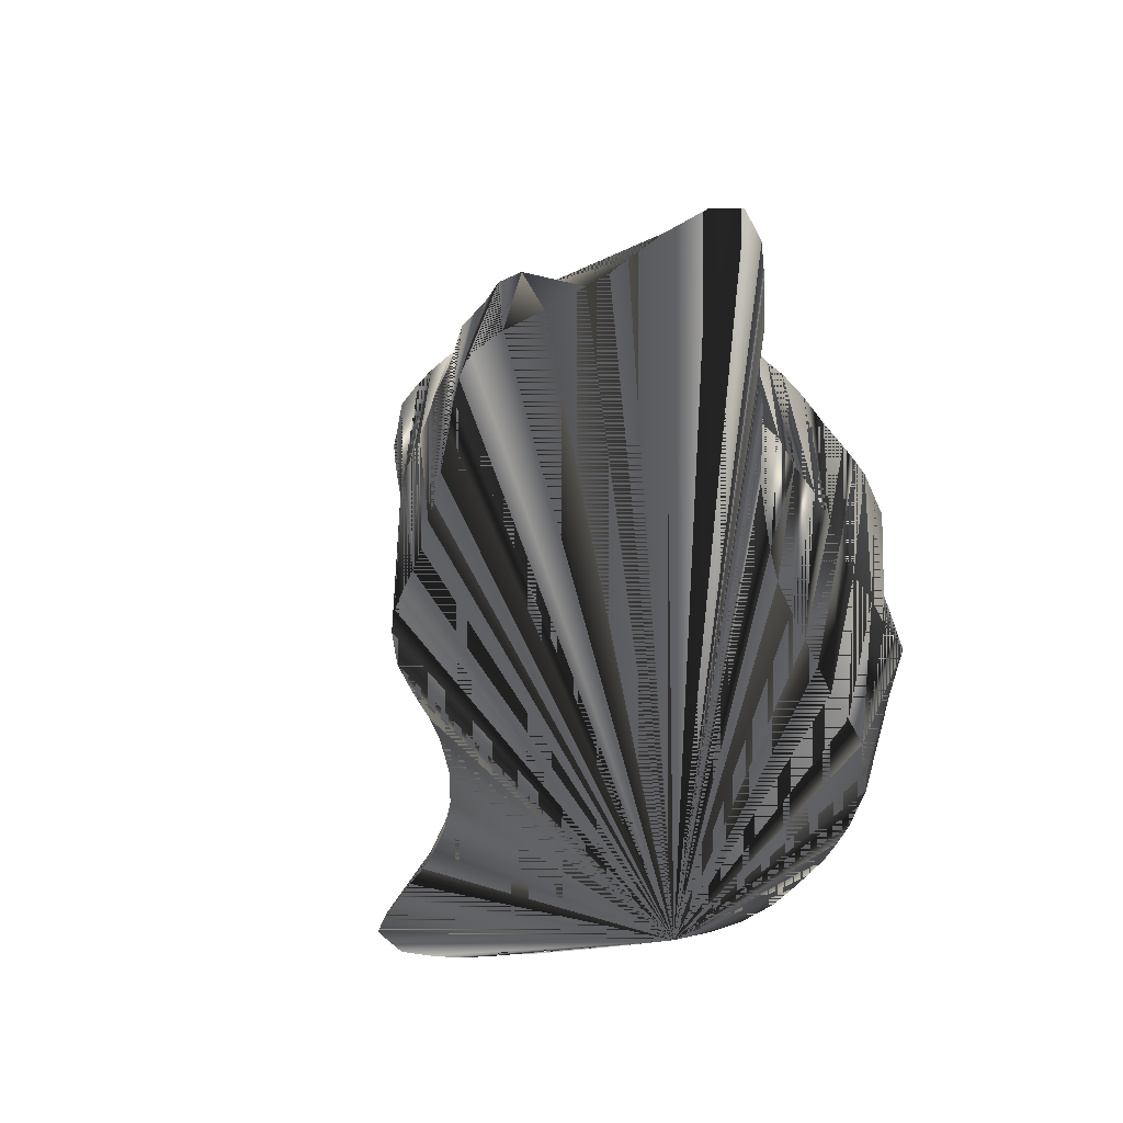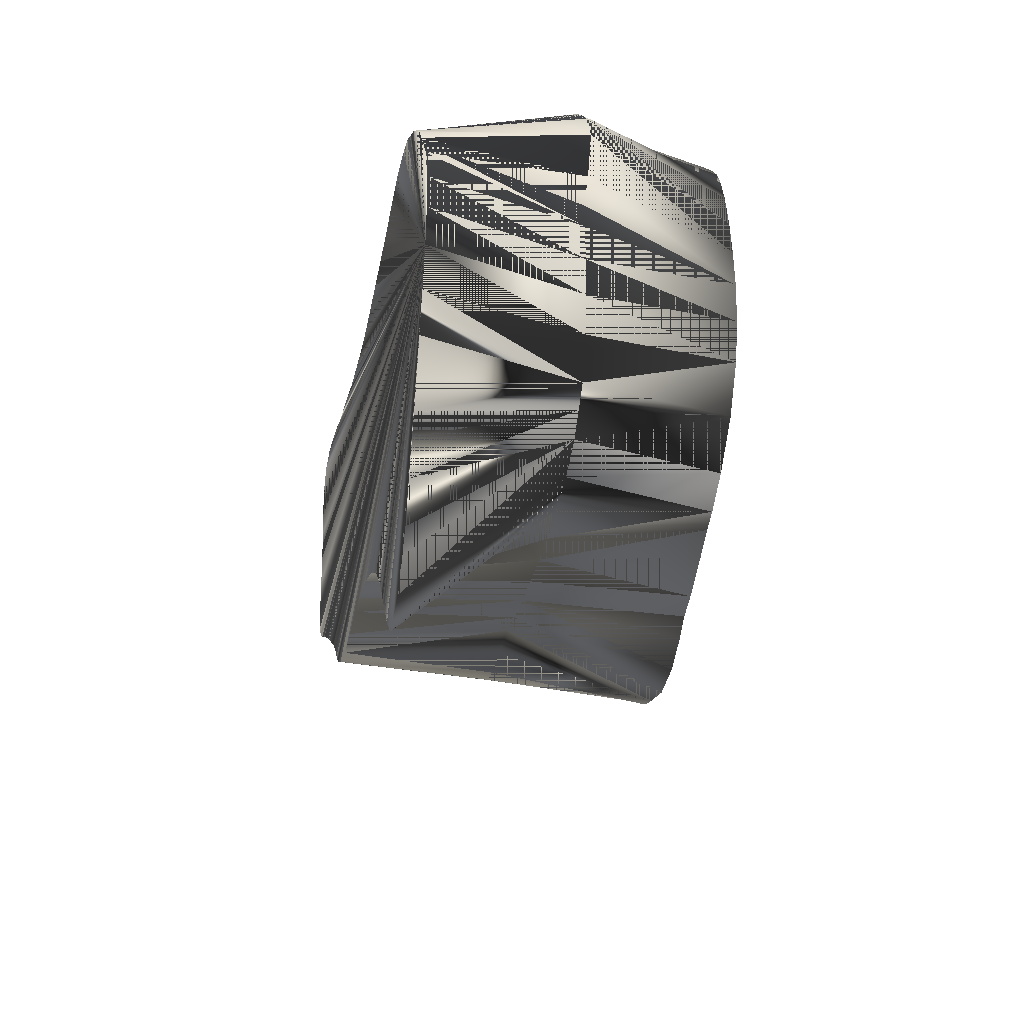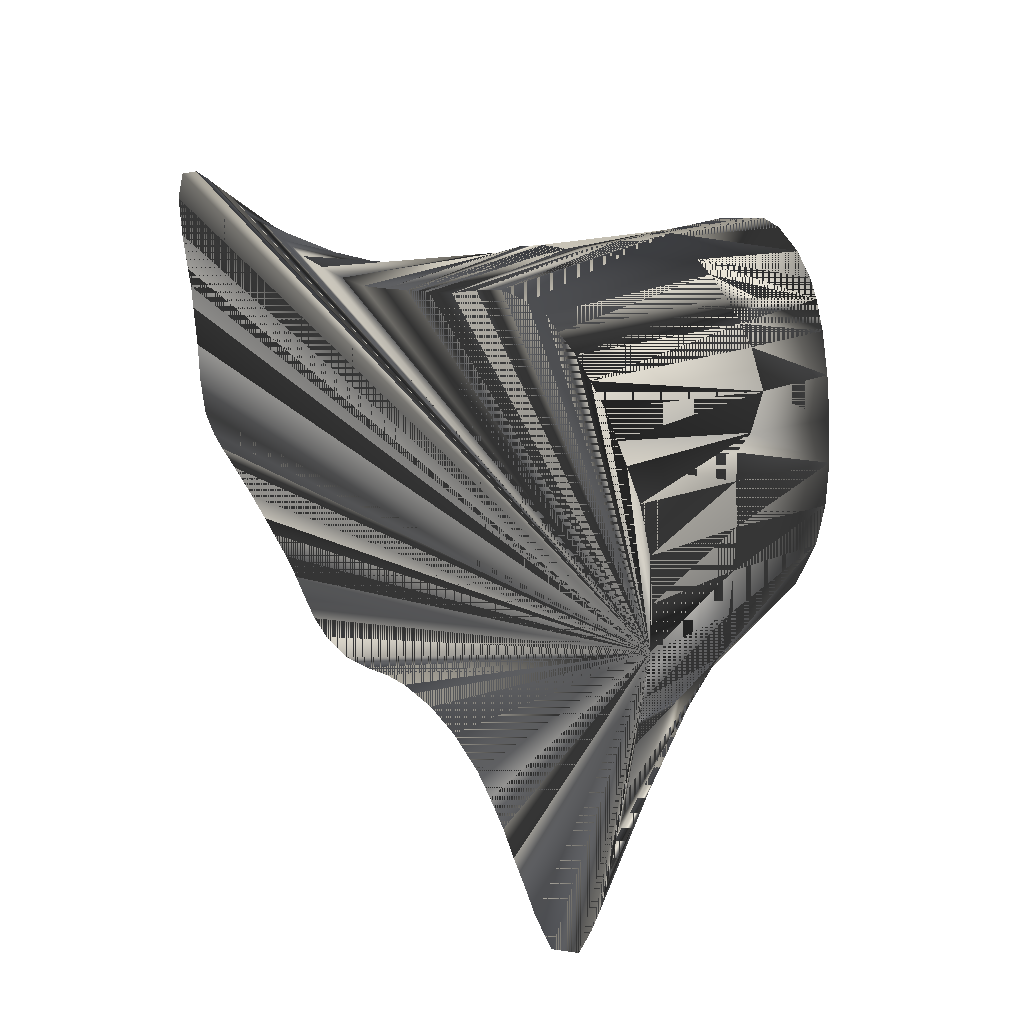
<metadata>
{"format":"obj","ext":"obj","renderer":"f3d","projection":"perspective","resolution":1024,"background":"white","views":[{"elev":-47.9,"azim":112.9,"up":"+Z"},{"elev":-35.2,"azim":-100.7,"up":"+Y"},{"elev":8.4,"azim":-123.8,"up":"+Y"}]}
</metadata>
<code>
v 335.8 715 -145.1
v 335 728.1 -145.1
v 362.5 728.1 -95.07
v 364.4 715 -95.07
v 338.8 701.9 -145.1
v 557.5 787.5 -95.07
v 586.2 836.6 -145.1
v 592.5 838.8 -145.1
v 601.2 841.2 -145.1
v 564.4 782.8 -95.07
v 367.6 805.1 -95.07
v 370 790.9 -145.1
v 378.1 796.7 -145.1
v 375 811.2 -95.07
v 384.4 801.2 -145.1
v 336.2 740.6 -145.1
v 361.5 740.6 -95.07
v 340.7 753.8 -145.1
v 361.9 753.8 -95.07
v 369.2 701.5 -95.07
v 342 688.8 -145.1
v 350.9 780 -95.07
v 356.6 777.5 -145.1
v 363.1 784.4 -145.1
v 356.2 791.8 -95.07
v 361.2 798.1 -95.07
v 549.4 823.4 -145.1
v 557.5 825 -145.1
v 539.4 797.7 -95.07
v 549.8 792.6 -95.07
v 536.2 818.4 -145.1
v 532.5 802.2 -95.07
v 346.6 763.1 -145.1
v 356 768 -95.07
v 345.4 675.6 -145.1
v 375 696.2 -95.07
v 381.1 690.4 -95.07
v 347.5 667.5 -145.1
v 350.8 769.4 -145.1
v 361.9 761.9 -95.07
v 350 661.2 -145.1
v 555 722.5 -95.07
v 546.9 718.8 -145.1
v 553.1 723.4 -145.1
v 561.7 729.8 -95.07
v 562.5 730 -145.1
v 445.6 678.6 -145.1
v 432.5 672.8 -145.1
v 432.5 683.6 -95.07
v 445.6 684.5 -95.07
v 455 681 -145.1
v 353 650 -145.1
v 432.5 805 -145.1
v 445.6 805 -145.1
v 445.6 816.9 -95.07
v 432.5 817.6 -95.07
v 419.4 806.5 -145.1
v 357.7 638.1 -145.1
v 564.4 827.8 -145.1
v 361.2 631.9 -145.1
v 393.1 685.9 -95.07
v 367.3 623.5 -145.1
v 484.4 814.8 -95.07
v 484.4 805.2 -145.1
v 471.2 805 -145.1
v 607.5 800.6 -145.1
v 606 793.1 -145.1
v 579 770.5 -95.07
v 609.8 806.9 -145.1
v 573.6 776.2 -95.07
v 380.6 620.8 -145.1
v 394.9 636.2 -145.1
v 388.8 628.1 -145.1
v 406.2 683.9 -95.07
v 400 642.5 -145.1
v 525 700 -145.1
v 518.8 694.2 -145.1
v 520.6 694 -95.07
v 527 697.8 -95.07
v 531.2 706.2 -145.1
v 540.6 710.3 -95.07
v 538.1 712.3 -145.1
v 484.4 683.8 -145.1
v 471.2 683.6 -145.1
v 471.2 687.6 -95.07
v 484.4 690.9 -95.07
v 497.5 684.8 -145.1
v 461.2 682.5 -145.1
v 458.1 685.5 -95.07
v 380.6 815.4 -95.07
v 393.1 804.2 -145.1
v 458.1 805 -145.1
v 497.5 807.4 -145.1
v 496.9 813.9 -95.07
v 510.6 810.4 -145.1
v 503.8 811.2 -95.07
v 575.6 833.1 -145.1
v 393.1 822.6 -95.07
v 406.2 807 -145.1
v 601.4 766.9 -145.1
v 597.7 755.6 -145.1
v 585 757.1 -95.07
v 585.7 764.8 -95.07
v 603.2 780 -145.1
v 405.5 650 -145.1
v 412.5 657.5 -145.1
v 419.4 682.5 -95.07
v 419.4 664.2 -145.1
v 406.2 820.2 -95.07
v 419.4 819.8 -95.07
v 580.2 750.6 -95.07
v 575.6 738.6 -145.1
v 585 744.5 -145.1
v 591.2 749 -145.1
v 510.6 689.2 -145.1
v 510.6 690.8 -95.07
v 497.5 690.1 -95.07
v 523.1 813.5 -145.1
v 510.6 809.5 -95.07
v 523.1 806.1 -95.07
v 612.5 840.5 -145.1
v 613.8 818.8 -145.1
v 616.2 831.9 -145.1
v 380.1 740.6 -45.07
v 378.8 753.8 -45.07
v 379.1 766.9 -45.07
v 380.5 780 -45.07
v 406.2 703.5 -45.07
v 417.5 697.3 -45.07
v 505.6 681.2 -45.07
v 497.5 678 -45.07
v 511.9 685.6 -45.07
v 520.9 691.6 -45.07
v 384 728.1 -45.07
v 392.9 714.7 -45.07
v 432.5 690.8 -45.07
v 445.6 685.1 -45.07
v 453.8 682.9 -45.07
v 383 793.1 -45.07
v 386 802.5 -45.07
v 395 816.6 -45.07
v 419.4 826.2 -45.07
v 410.6 826.2 -45.07
v 423.8 695 -45.07
v 430.6 826.2 -45.07
v 437.5 825 -45.07
v 458.1 817.9 -95.07
v 445.6 823.2 -45.07
v 458.1 820.1 -45.07
v 460 678.8 -45.07
v 471.2 674.1 -45.07
v 471.2 817 -95.07
v 471.2 817.5 -45.07
v 530.9 775.6 -45.07
v 533.5 766.9 -45.07
v 484.4 673.5 -45.07
v 483.1 814.1 -45.07
v 489.4 811.2 -45.07
v 497.5 808.3 -45.07
v 508.1 802.3 -45.07
v 514.4 797.5 -45.07
v 526.7 700.6 -45.07
v 521.2 791.6 -45.07
v 533.9 703.8 -95.07
v 530 706.9 -45.07
v 533.4 715 -45.07
v 526.8 782.5 -45.07
v 548.4 717.1 -95.07
v 535.2 728.1 -45.07
v 536.2 740.6 -45.07
v 535.3 753.8 -45.07
v 574.8 740.6 -95.07
v 389 808.8 -45.07
v 403.8 823.6 -45.07
v 546.9 718.8 -145.1
v 540.6 710.3 -95.07
v 538.1 712.3 -145.1
v 548.4 717.1 -95.07
v 561.7 729.8 -95.07
v 562.5 730 -145.1
v 574.8 740.6 -95.07
v 575.6 738.6 -145.1
v 458.1 805 -145.1
v 471.2 817 -95.07
v 471.2 805 -145.1
v 458.1 817.9 -95.07
v 393.1 822.6 -95.07
v 380.6 815.4 -95.07
v 395 816.6 -45.07
v 389 808.8 -45.07
f 1 2 3
f 1 2 16
f 1 3 2
f 1 8 9
f 1 9 8
f 1 9 121
f 1 12 24
f 1 13 15
f 1 15 13
f 1 15 91
f 1 16 2
f 1 16 18
f 1 18 16
f 1 18 33
f 1 23 39
f 1 24 12
f 1 27 28
f 1 28 27
f 1 28 59
f 1 31 118
f 1 33 18
f 1 33 39
f 1 39 23
f 1 39 33
f 1 43 44
f 1 44 43
f 1 46 112
f 1 47 48
f 1 48 47
f 1 48 108
f 1 53 54
f 1 54 53
f 1 54 92
f 1 57 99
f 1 59 28
f 1 64 65
f 1 65 64
f 1 66 67
f 1 67 66
f 1 72 73
f 1 73 72
f 1 75 105
f 1 76 77
f 1 77 76
f 1 80 82
f 1 82 80
f 1 83 84
f 1 84 83
f 1 84 88
f 1 88 84
f 1 91 15
f 1 91 99
f 1 92 54
f 1 93 95
f 1 95 93
f 1 95 118
f 1 99 57
f 1 99 91
f 1 100 101
f 1 101 100
f 1 105 75
f 1 108 48
f 1 112 46
f 1 112 113
f 1 113 112
f 1 118 31
f 1 118 95
f 1 121 9
f 1 121 123
f 1 123 121
f 2 3 16
f 2 16 3
f 2 16 17
f 2 17 16
f 3 1 4
f 3 4 1
f 4 1 5
f 4 5 1
f 5 1 21
f 5 4 20
f 5 20 4
f 5 21 1
f 6 7 8
f 6 8 7
f 6 10 154
f 6 154 10
f 7 1 97
f 7 6 97
f 7 30 97
f 7 97 1
f 7 97 6
f 7 97 30
f 8 1 7
f 8 6 9
f 8 6 10
f 8 7 1
f 8 9 6
f 8 9 10
f 8 10 6
f 8 10 9
f 9 6 10
f 9 10 6
f 9 10 121
f 9 121 10
f 10 100 104
f 10 104 100
f 11 12 13
f 11 13 12
f 11 14 139
f 11 139 14
f 12 11 26
f 12 26 11
f 13 1 12
f 13 11 14
f 13 12 1
f 13 14 11
f 13 14 15
f 13 15 14
f 14 90 140
f 14 139 140
f 14 140 90
f 14 140 139
f 15 14 90
f 15 90 14
f 15 90 91
f 15 91 90
f 16 17 18
f 16 17 19
f 16 18 17
f 16 18 19
f 16 19 17
f 16 19 18
f 17 2 3
f 17 3 2
f 17 3 16
f 17 16 3
f 17 19 125
f 17 124 125
f 17 125 19
f 17 125 124
f 18 17 19
f 18 19 17
f 18 19 33
f 18 33 19
f 18 33 34
f 18 34 33
f 19 33 39
f 19 33 40
f 19 39 33
f 19 39 40
f 19 40 33
f 19 40 39
f 19 40 125
f 19 40 126
f 19 125 40
f 19 126 40
f 20 4 134
f 20 4 135
f 20 5 21
f 20 21 5
f 20 21 36
f 20 35 36
f 20 36 21
f 20 36 35
f 20 36 135
f 20 134 4
f 20 135 4
f 20 135 36
f 21 1 35
f 21 20 35
f 21 35 1
f 21 35 20
f 21 35 36
f 21 35 37
f 21 36 35
f 21 36 37
f 21 37 35
f 21 37 36
f 22 23 24
f 22 23 34
f 22 24 23
f 22 25 127
f 22 34 23
f 22 34 39
f 22 39 34
f 22 126 127
f 22 127 25
f 22 127 126
f 24 1 23
f 24 12 26
f 24 22 25
f 24 23 1
f 24 25 22
f 24 25 26
f 24 26 12
f 24 26 25
f 25 12 24
f 25 12 26
f 25 24 12
f 25 26 12
f 25 26 127
f 25 26 139
f 25 127 26
f 25 139 26
f 26 11 139
f 26 11 140
f 26 139 11
f 26 139 140
f 26 140 11
f 26 140 139
f 27 1 31
f 27 6 28
f 27 6 30
f 27 28 6
f 27 28 29
f 27 28 30
f 27 29 28
f 27 29 31
f 27 30 6
f 27 30 28
f 27 30 31
f 27 31 1
f 27 31 29
f 27 31 30
f 27 31 32
f 27 32 31
f 28 29 59
f 28 30 59
f 28 59 29
f 28 59 30
f 29 27 30
f 29 28 30
f 29 30 27
f 29 30 28
f 29 30 31
f 29 30 154
f 29 30 155
f 29 30 167
f 29 31 30
f 29 154 30
f 29 154 155
f 29 155 30
f 29 155 154
f 29 163 167
f 29 167 30
f 29 167 163
f 30 6 7
f 30 6 28
f 30 6 97
f 30 6 154
f 30 6 167
f 30 7 6
f 30 28 6
f 30 59 97
f 30 97 6
f 30 97 59
f 30 154 6
f 30 167 6
f 32 27 29
f 32 29 27
f 32 29 31
f 32 29 163
f 32 31 29
f 32 163 29
f 33 34 39
f 33 39 34
f 33 39 40
f 33 40 39
f 34 33 40
f 34 39 40
f 34 40 33
f 34 40 39
f 34 40 125
f 34 40 126
f 34 125 40
f 34 125 126
f 34 126 40
f 34 126 125
f 35 1 38
f 35 20 38
f 35 36 38
f 35 38 1
f 35 38 20
f 35 38 36
f 36 35 37
f 36 37 35
f 36 37 52
f 36 37 128
f 36 37 135
f 36 38 41
f 36 41 38
f 36 41 52
f 36 52 37
f 36 52 41
f 36 128 37
f 36 128 135
f 36 135 37
f 36 135 128
f 37 52 58
f 37 58 52
f 37 128 135
f 37 135 128
f 38 1 41
f 38 20 36
f 38 36 20
f 38 41 1
f 39 22 23
f 39 23 22
f 39 23 34
f 39 34 23
f 41 1 52
f 41 36 37
f 41 37 36
f 41 37 52
f 41 52 1
f 41 52 37
f 42 43 44
f 42 44 43
f 42 44 45
f 42 45 44
f 42 45 169
f 42 45 170
f 42 45 171
f 42 169 45
f 42 170 45
f 42 171 45
f 43 42 168
f 43 168 42
f 44 1 46
f 44 46 1
f 45 44 46
f 45 46 44
f 45 170 171
f 45 170 172
f 45 171 170
f 45 172 170
f 47 1 51
f 47 48 49
f 47 49 48
f 47 49 50
f 47 50 49
f 47 51 1
f 48 49 108
f 48 107 108
f 48 108 49
f 48 108 107
f 50 47 51
f 50 49 136
f 50 49 137
f 50 51 47
f 50 51 89
f 50 89 51
f 50 136 49
f 50 137 49
f 51 1 88
f 51 88 1
f 52 1 58
f 52 58 1
f 53 1 57
f 53 54 55
f 53 55 54
f 53 55 56
f 53 56 55
f 53 57 1
f 54 55 92
f 54 92 55
f 55 146 148
f 55 148 146
f 56 53 57
f 56 55 146
f 56 57 53
f 56 146 55
f 57 56 110
f 57 109 110
f 57 110 56
f 57 110 109
f 58 1 60
f 58 37 60
f 58 60 1
f 58 60 37
f 58 60 61
f 58 61 60
f 59 29 30
f 59 30 29
f 60 1 62
f 60 37 62
f 60 61 62
f 60 62 1
f 60 62 37
f 60 62 61
f 61 37 58
f 61 37 60
f 61 37 62
f 61 37 128
f 61 58 37
f 61 60 37
f 61 62 37
f 61 62 71
f 61 71 62
f 61 71 74
f 61 72 74
f 61 73 74
f 61 74 71
f 61 74 72
f 61 74 73
f 61 74 106
f 61 74 128
f 61 74 129
f 61 106 74
f 61 128 37
f 61 128 74
f 61 128 129
f 61 129 74
f 61 129 128
f 62 1 71
f 62 71 1
f 63 64 65
f 63 64 94
f 63 65 64
f 63 93 94
f 63 94 64
f 63 94 93
f 63 94 158
f 63 157 158
f 63 158 94
f 63 158 157
f 65 1 92
f 65 92 1
f 66 1 69
f 66 67 68
f 66 68 67
f 66 68 69
f 66 69 1
f 66 69 68
f 66 69 70
f 66 70 69
f 68 67 103
f 68 100 103
f 68 103 67
f 68 103 100
f 68 103 104
f 68 103 171
f 68 104 103
f 68 155 171
f 68 171 103
f 68 171 155
f 69 1 122
f 69 68 122
f 69 70 122
f 69 122 1
f 69 122 68
f 69 122 70
f 70 10 100
f 70 10 121
f 70 10 123
f 70 10 154
f 70 10 155
f 70 66 68
f 70 68 66
f 70 68 69
f 70 68 100
f 70 68 104
f 70 68 122
f 70 68 155
f 70 69 68
f 70 100 10
f 70 100 68
f 70 104 68
f 70 121 10
f 70 122 68
f 70 122 123
f 70 123 10
f 70 123 122
f 70 154 10
f 70 155 10
f 70 155 68
f 71 1 73
f 71 61 73
f 71 73 1
f 71 73 61
f 72 1 75
f 72 61 73
f 72 61 75
f 72 73 61
f 72 73 74
f 72 74 73
f 72 74 75
f 72 75 1
f 72 75 61
f 72 75 74
f 74 71 73
f 74 73 71
f 74 105 107
f 74 106 107
f 74 107 105
f 74 107 106
f 74 107 108
f 74 108 107
f 74 128 129
f 74 129 128
f 75 61 74
f 75 74 61
f 76 1 80
f 76 77 78
f 76 77 79
f 76 78 77
f 76 79 77
f 76 80 1
f 77 78 116
f 77 116 78
f 78 76 79
f 78 77 79
f 78 79 76
f 78 79 77
f 78 79 133
f 78 79 162
f 78 132 133
f 78 133 79
f 78 133 132
f 78 133 162
f 78 162 79
f 78 162 133
f 79 76 80
f 79 80 76
f 79 80 164
f 79 133 162
f 79 162 133
f 79 162 165
f 79 164 80
f 79 164 165
f 79 165 162
f 79 165 164
f 80 81 164
f 80 164 81
f 81 80 82
f 81 82 80
f 81 165 166
f 81 166 165
f 81 168 169
f 81 169 168
f 82 1 43
f 82 43 1
f 83 1 87
f 83 84 85
f 83 85 84
f 83 87 1
f 84 85 88
f 84 88 85
f 84 88 89
f 84 89 88
f 85 83 86
f 85 86 83
f 86 83 87
f 86 87 83
f 87 1 115
f 87 86 117
f 87 115 1
f 87 115 116
f 87 115 117
f 87 116 115
f 87 117 86
f 87 117 115
f 89 51 88
f 89 84 85
f 89 85 84
f 89 85 88
f 89 85 151
f 89 88 51
f 89 88 85
f 89 138 150
f 89 150 138
f 89 150 151
f 89 151 85
f 89 151 150
f 90 140 173
f 90 173 140
f 91 90 98
f 91 98 90
f 91 98 99
f 91 99 98
f 92 55 147
f 92 147 55
f 93 1 64
f 93 63 64
f 93 64 1
f 93 64 63
f 93 64 94
f 93 94 64
f 93 94 95
f 93 94 96
f 93 95 94
f 93 95 96
f 93 96 94
f 93 96 95
f 94 96 159
f 94 158 159
f 94 159 96
f 94 159 158
f 95 94 96
f 95 96 94
f 95 96 119
f 95 118 119
f 95 119 96
f 95 119 118
f 96 119 160
f 96 159 160
f 96 160 119
f 96 160 159
f 97 1 59
f 97 59 1
f 98 109 141
f 98 141 109
f 99 57 109
f 99 98 109
f 99 109 57
f 99 109 98
f 100 1 104
f 100 68 101
f 100 68 104
f 100 70 104
f 100 101 68
f 100 101 102
f 100 101 103
f 100 102 101
f 100 103 101
f 100 103 104
f 100 104 1
f 100 104 68
f 100 104 70
f 100 104 103
f 101 68 103
f 101 103 68
f 102 100 103
f 102 101 103
f 102 101 114
f 102 103 100
f 102 103 101
f 102 103 171
f 102 113 114
f 102 114 101
f 102 114 113
f 102 171 103
f 104 1 67
f 104 10 70
f 104 67 1
f 104 67 68
f 104 67 103
f 104 68 67
f 104 70 10
f 104 103 67
f 105 1 106
f 105 74 75
f 105 74 106
f 105 75 74
f 105 106 1
f 105 106 74
f 106 1 108
f 106 61 108
f 106 74 108
f 106 107 108
f 106 108 1
f 106 108 61
f 106 108 74
f 106 108 107
f 107 48 49
f 107 49 48
f 107 49 108
f 107 105 106
f 107 106 105
f 107 108 49
f 108 61 74
f 108 74 61
f 109 99 110
f 109 110 99
f 109 110 142
f 109 110 143
f 109 141 174
f 109 142 110
f 109 143 110
f 109 143 174
f 109 174 141
f 109 174 143
f 110 56 145
f 110 57 99
f 110 99 57
f 110 142 145
f 110 145 56
f 110 145 142
f 111 102 113
f 111 102 114
f 111 102 170
f 111 102 171
f 111 112 113
f 111 113 102
f 111 113 112
f 111 113 114
f 111 114 102
f 111 114 113
f 111 170 102
f 111 171 102
f 112 111 172
f 112 172 111
f 113 1 114
f 113 114 1
f 114 1 101
f 114 101 1
f 115 1 77
f 115 77 1
f 115 77 78
f 115 77 116
f 115 78 77
f 115 78 116
f 115 116 77
f 115 116 78
f 116 78 132
f 116 78 133
f 116 87 117
f 116 115 117
f 116 117 87
f 116 117 115
f 116 117 130
f 116 130 117
f 116 132 78
f 116 132 133
f 116 133 78
f 116 133 132
f 117 86 131
f 117 130 131
f 117 131 86
f 117 131 130
f 118 29 31
f 118 29 32
f 118 31 29
f 118 31 32
f 118 32 29
f 118 32 31
f 118 119 120
f 118 120 119
f 119 95 120
f 119 120 95
f 119 120 161
f 119 161 120
f 120 31 32
f 120 31 118
f 120 32 31
f 120 32 118
f 120 32 161
f 120 32 163
f 120 95 118
f 120 118 31
f 120 118 32
f 120 118 95
f 120 161 32
f 120 163 32
f 121 10 123
f 121 70 123
f 121 123 10
f 121 123 70
f 122 1 123
f 122 123 1
f 124 3 17
f 124 3 134
f 124 17 3
f 124 125 154
f 124 134 3
f 124 154 125
f 126 19 125
f 126 22 34
f 126 34 22
f 126 40 125
f 126 40 127
f 126 125 19
f 126 125 40
f 126 127 40
f 126 127 154
f 126 154 127
f 129 74 107
f 129 107 74
f 129 107 144
f 129 144 107
f 130 116 131
f 130 116 132
f 130 131 116
f 130 131 154
f 130 132 116
f 130 154 131
f 131 116 117
f 131 117 116
f 134 3 4
f 134 4 3
f 134 4 135
f 134 20 135
f 134 135 4
f 134 135 20
f 136 49 137
f 136 50 137
f 136 137 49
f 136 137 50
f 137 50 89
f 137 50 138
f 137 89 50
f 137 89 138
f 137 138 50
f 137 138 89
f 138 50 89
f 138 89 50
f 139 11 140
f 139 25 127
f 139 26 127
f 139 127 25
f 139 127 26
f 139 140 11
f 139 140 154
f 139 154 140
f 140 154 173
f 140 173 154
f 141 154 174
f 141 174 154
f 142 109 143
f 142 110 143
f 142 143 109
f 142 143 110
f 142 145 154
f 142 154 145
f 144 49 107
f 144 49 136
f 144 107 49
f 144 136 49
f 146 56 145
f 146 145 56
f 146 148 154
f 146 154 148
f 147 149 153
f 147 152 153
f 147 153 149
f 147 153 152
f 148 55 147
f 148 55 149
f 148 147 55
f 148 147 149
f 148 149 55
f 148 149 147
f 148 149 154
f 148 154 149
f 149 55 147
f 149 147 55
f 149 153 154
f 149 154 153
f 150 85 89
f 150 85 151
f 150 89 85
f 150 138 154
f 150 151 85
f 150 154 138
f 151 85 156
f 151 156 85
f 152 63 65
f 152 63 157
f 152 65 63
f 152 153 157
f 152 157 63
f 152 157 153
f 153 154 157
f 153 157 154
f 154 6 167
f 154 10 155
f 154 29 167
f 154 30 155
f 154 30 167
f 154 70 155
f 154 124 134
f 154 125 126
f 154 126 125
f 154 127 139
f 154 128 129
f 154 128 135
f 154 129 128
f 154 129 144
f 154 130 132
f 154 131 156
f 154 132 130
f 154 132 133
f 154 133 132
f 154 133 162
f 154 134 124
f 154 134 135
f 154 135 128
f 154 135 134
f 154 136 137
f 154 136 144
f 154 137 136
f 154 137 138
f 154 138 137
f 154 139 127
f 154 142 143
f 154 143 142
f 154 144 129
f 154 144 136
f 154 145 146
f 154 146 145
f 154 150 151
f 154 151 150
f 154 151 156
f 154 155 10
f 154 155 30
f 154 155 70
f 154 156 131
f 154 156 151
f 154 160 161
f 154 161 160
f 154 161 163
f 154 162 133
f 154 162 165
f 154 163 161
f 154 165 162
f 154 165 166
f 154 166 165
f 154 167 6
f 154 167 29
f 154 167 30
f 154 169 170
f 154 170 169
f 155 68 103
f 155 103 68
f 155 103 171
f 155 154 171
f 155 171 103
f 155 171 154
f 156 85 86
f 156 86 85
f 156 86 131
f 156 131 86
f 157 154 158
f 157 158 154
f 158 154 159
f 158 159 154
f 159 154 160
f 159 160 154
f 161 119 160
f 161 160 119
f 162 79 164
f 162 164 79
f 162 164 165
f 162 165 164
f 163 32 161
f 163 32 167
f 163 120 161
f 163 154 167
f 163 161 32
f 163 161 120
f 163 167 32
f 163 167 154
f 164 81 165
f 164 165 81
f 165 164 166
f 165 166 164
f 166 81 164
f 166 81 168
f 166 164 81
f 166 168 81
f 167 29 32
f 167 32 29
f 168 42 166
f 168 42 169
f 168 166 42
f 168 169 42
f 169 42 166
f 169 42 170
f 169 45 170
f 169 45 172
f 169 81 166
f 169 154 166
f 169 166 42
f 169 166 81
f 169 166 154
f 169 166 168
f 169 168 166
f 169 168 170
f 169 170 42
f 169 170 45
f 169 170 168
f 169 170 172
f 169 172 45
f 169 172 170
f 170 42 168
f 170 168 42
f 171 42 170
f 171 102 170
f 171 111 170
f 171 154 170
f 171 170 42
f 171 170 102
f 171 170 111
f 171 170 154
f 172 111 170
f 172 170 111
f 173 141 154
f 173 154 141
f 174 143 154
f 174 154 143
f 175 176 177
f 175 177 176
f 178 175 176
f 178 176 175
f 179 180 181
f 179 181 180
f 181 180 182
f 181 182 180
f 183 184 185
f 183 184 186
f 183 185 184
f 183 186 184
f 187 188 189
f 187 189 188
f 190 188 189
f 190 189 188

</code>
